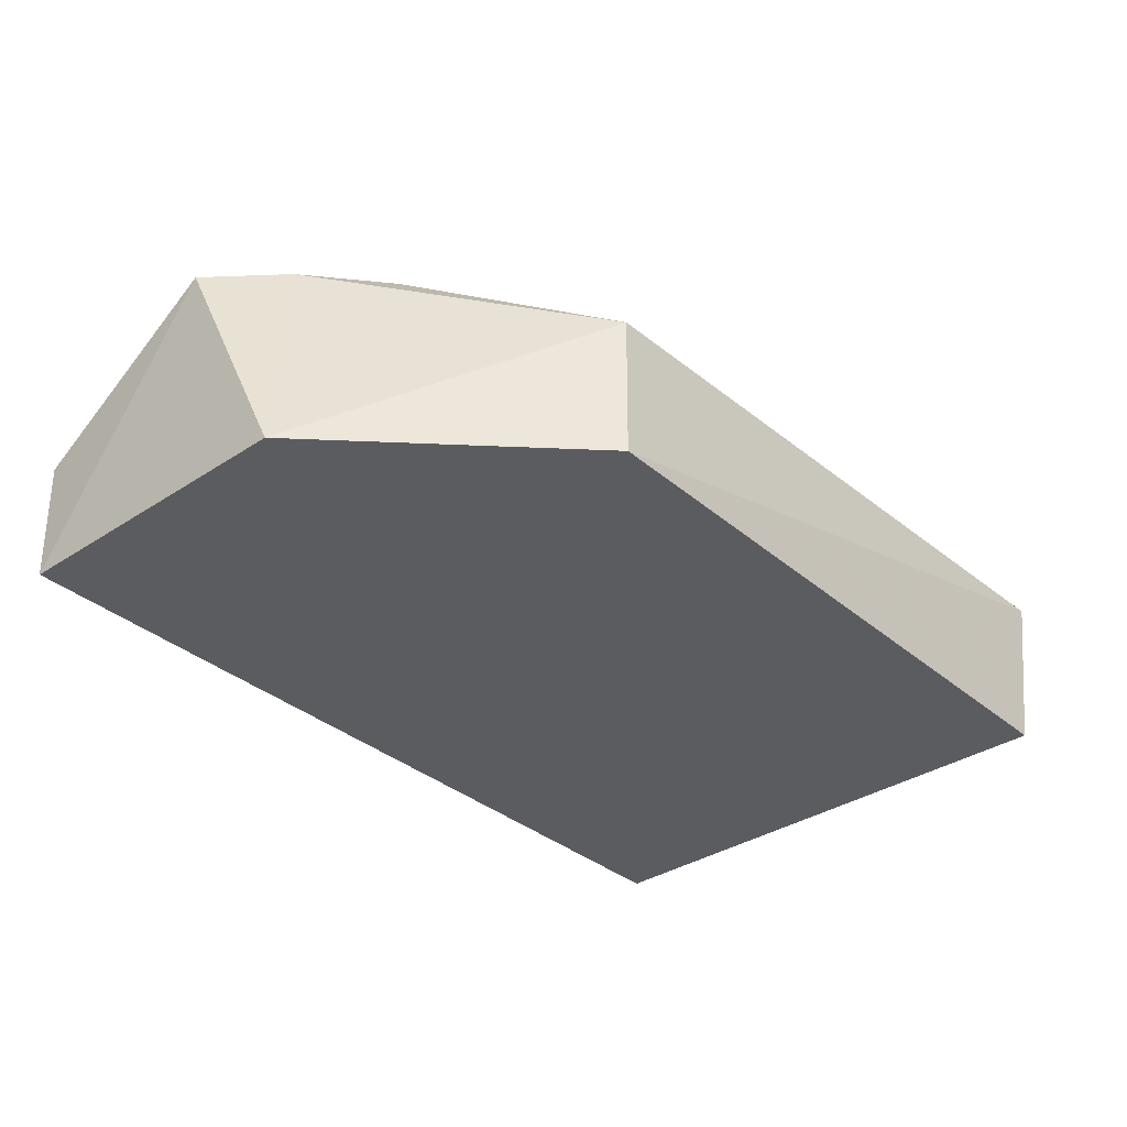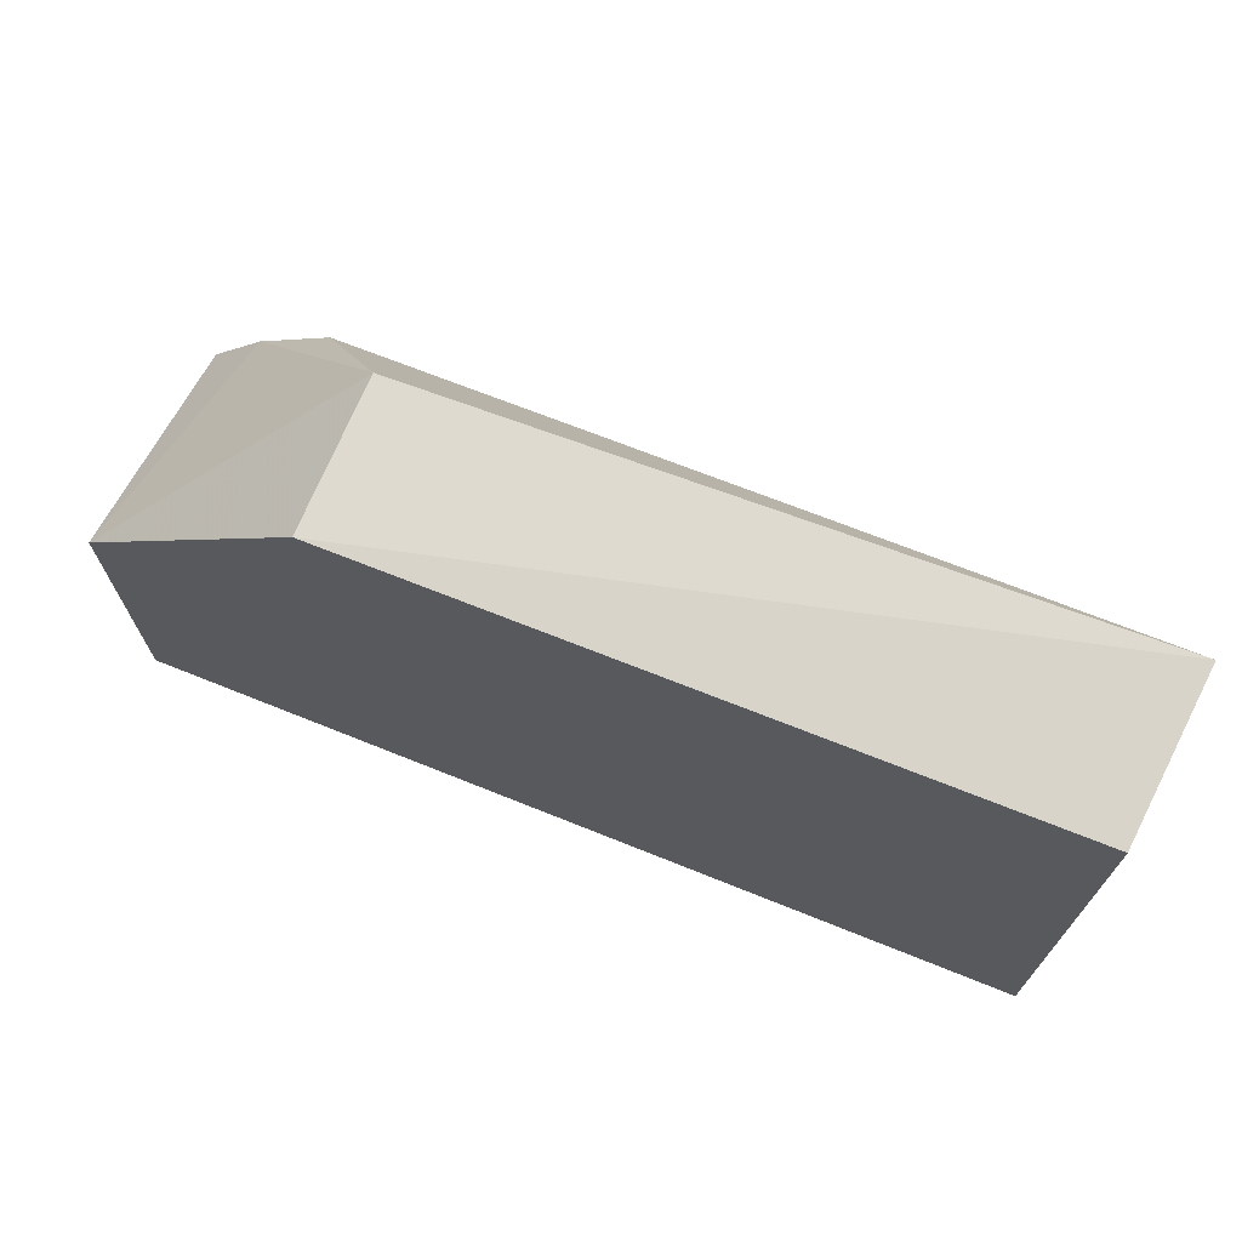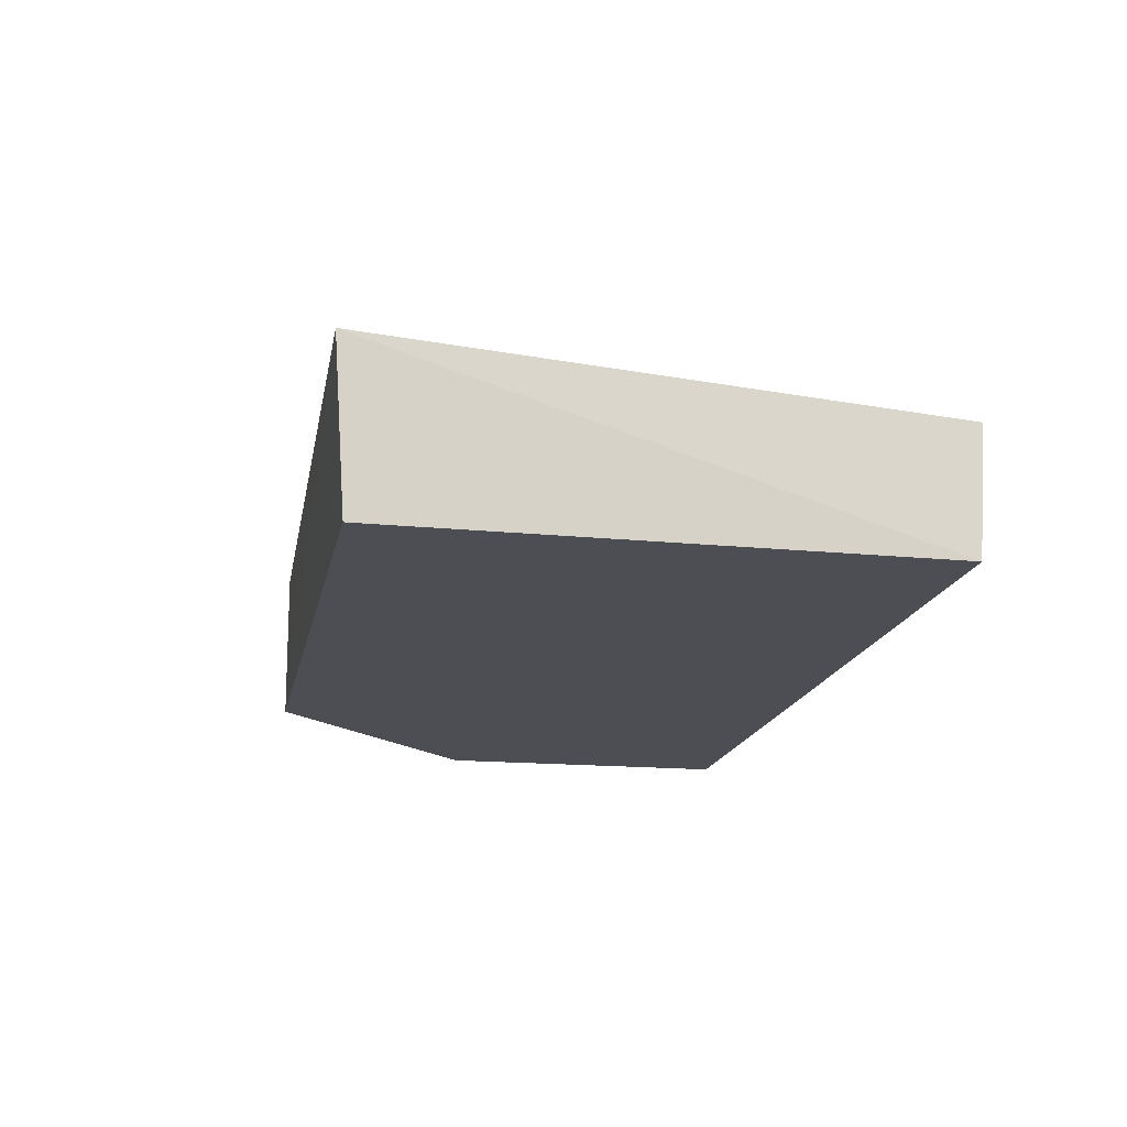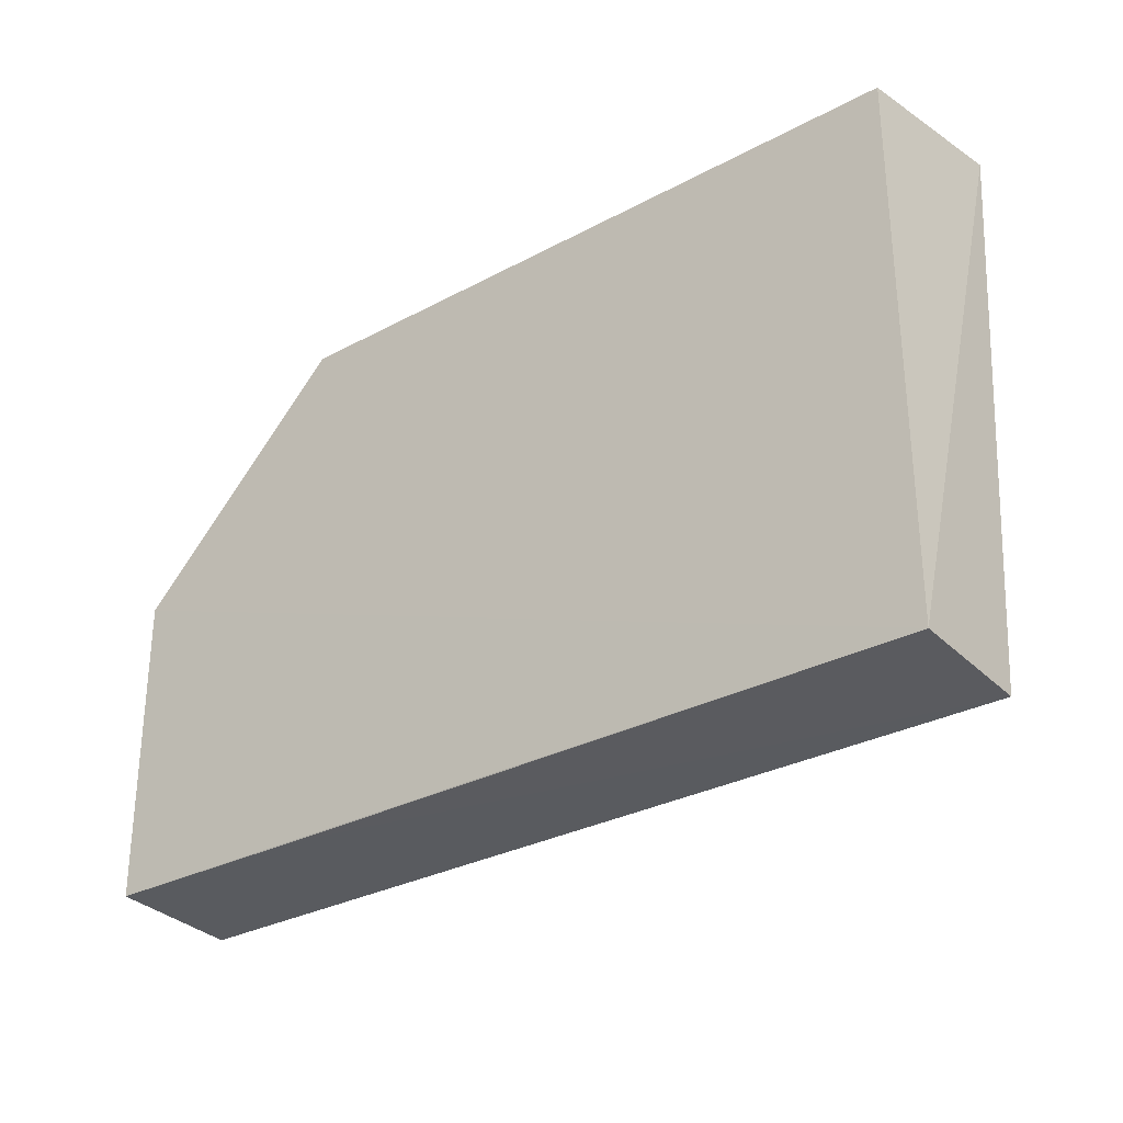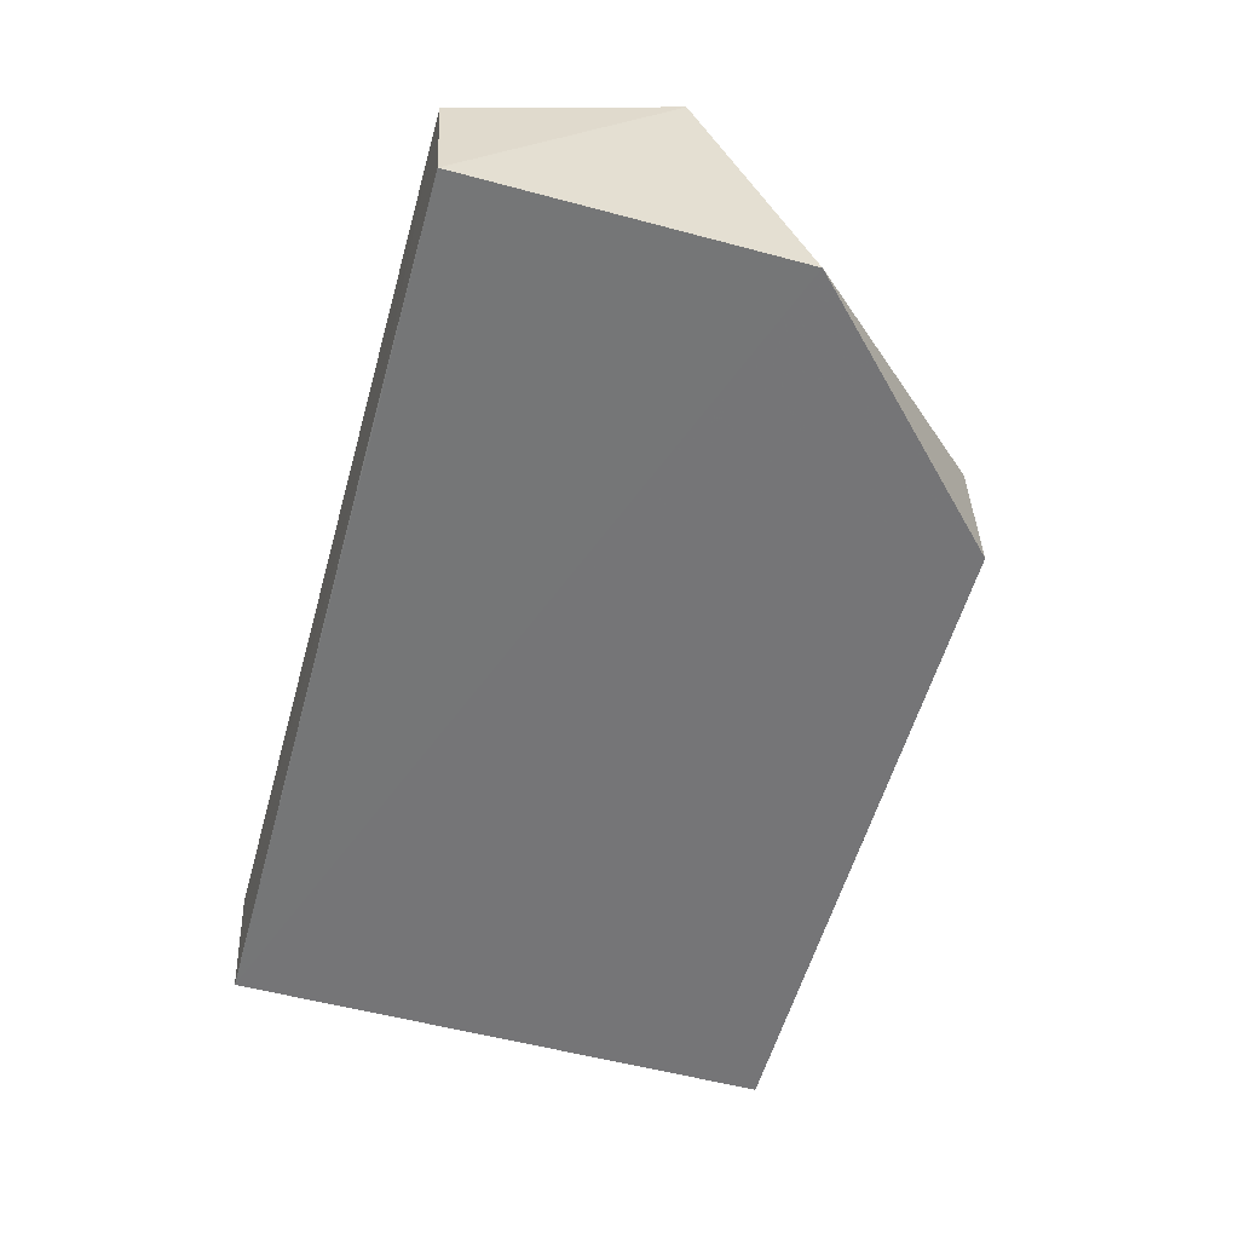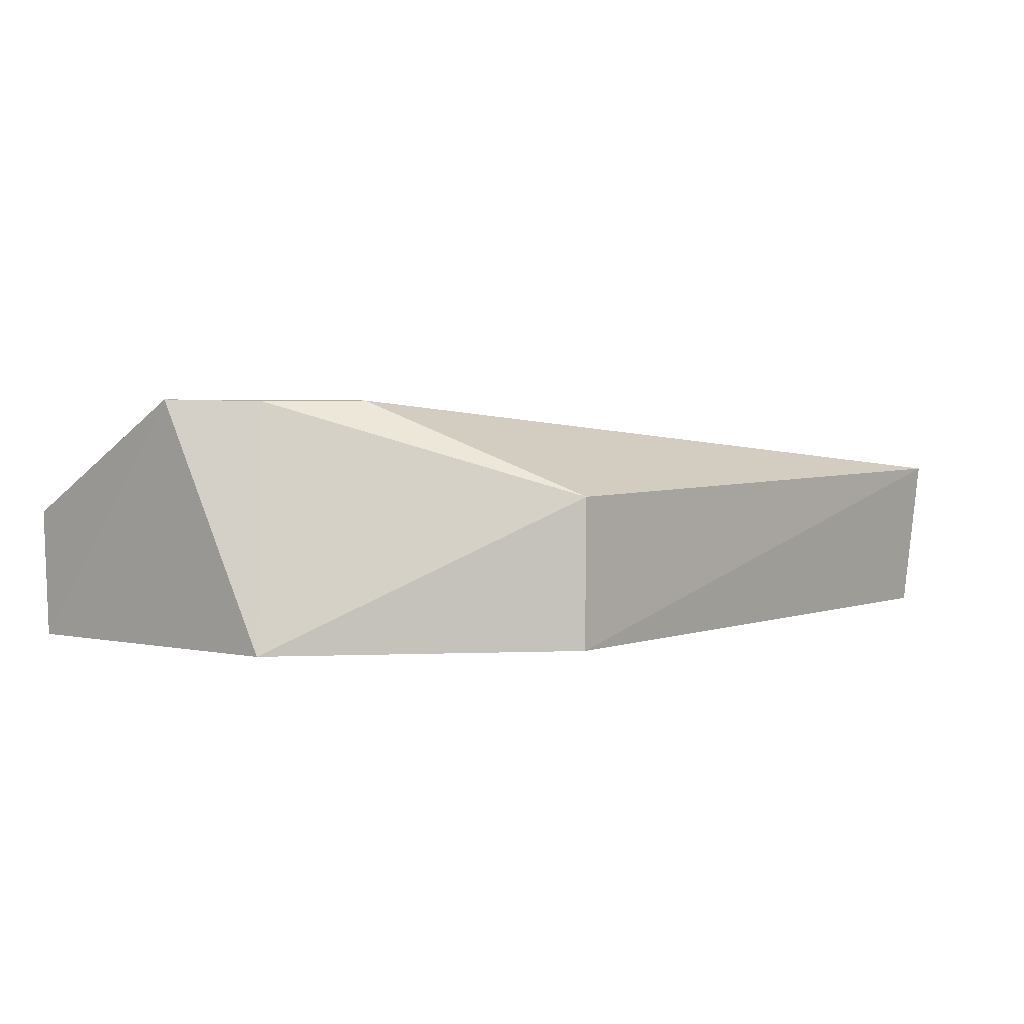
<metadata>
{"format":"obj","ext":"obj","renderer":"f3d","projection":"perspective","resolution":1024,"background":"white","views":[{"elev":-35.0,"azim":131.2,"up":"+Z"},{"elev":70.4,"azim":-157.7,"up":"+Y"},{"elev":-16.9,"azim":-101.3,"up":"+Z"},{"elev":-30.2,"azim":-141.5,"up":"+Y"},{"elev":-57.1,"azim":74.5,"up":"+Z"},{"elev":2.3,"azim":128.8,"up":"+Z"}]}
</metadata>
<code>
v 0.05559 -0.0961 0.01608
v 0.05822 -0.114 0.008995
v 0.04438 -0.08001 0.001035
v 0.002838 -0.08001 0.001435
v 0.002789 -0.1142 0.00926
v 0.002024 -0.07926 0.01148
v 0.05824 -0.09386 0.0009259
v 0.05918 -0.1008 0.01619
v 0.04435 -0.07996 0.01032
v 0.002822 -0.1137 0.00139
v 0.0508 -0.09205 0.01615
v 0.05823 -0.1136 0.0009788
v 0.04439 -0.1137 0.001109
f 6 3 4
f 8 5 2
f 8 7 1
f 9 3 6
f 9 7 3
f 9 1 7
f 10 6 4
f 10 5 6
f 10 4 3
f 10 3 7
f 11 6 5
f 11 5 8
f 11 8 1
f 11 9 6
f 11 1 9
f 12 8 2
f 12 7 8
f 12 10 7
f 13 12 2
f 13 2 5
f 13 5 10
f 13 10 12

</code>
